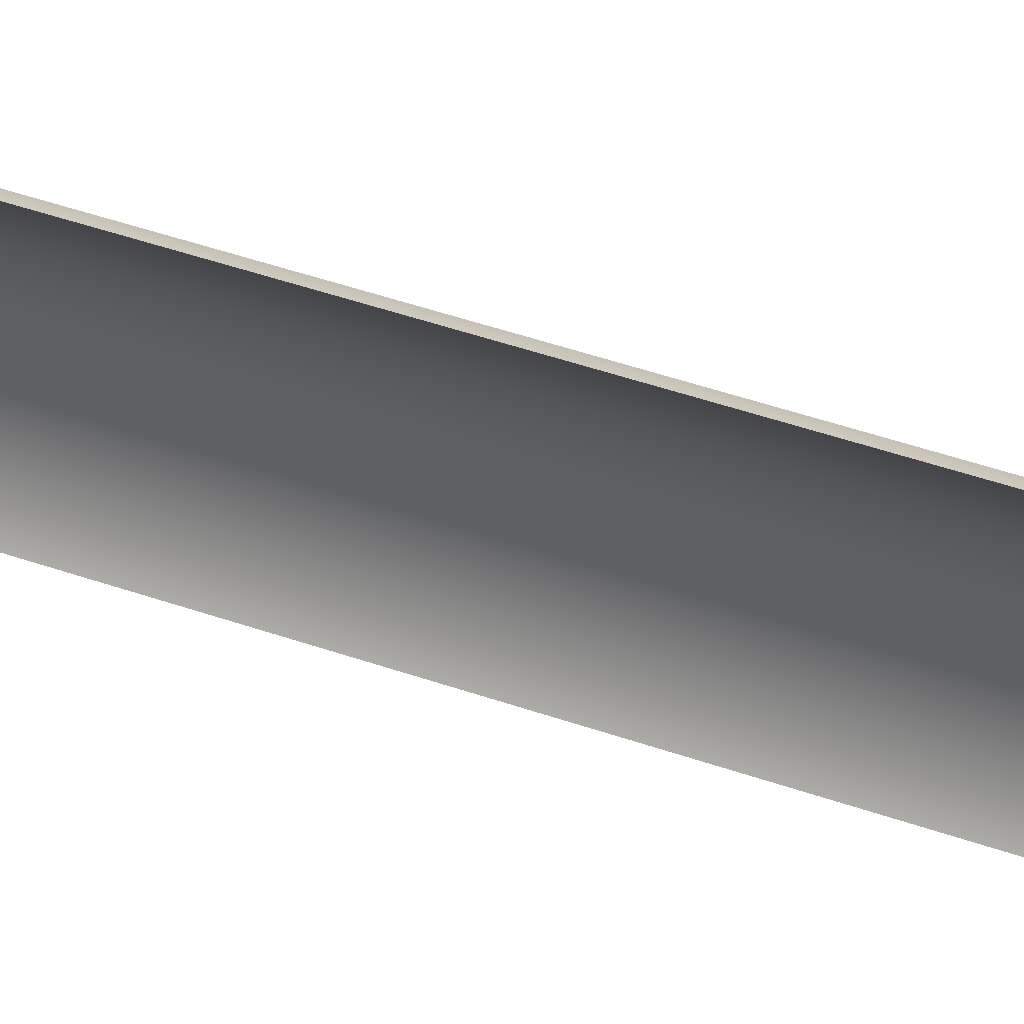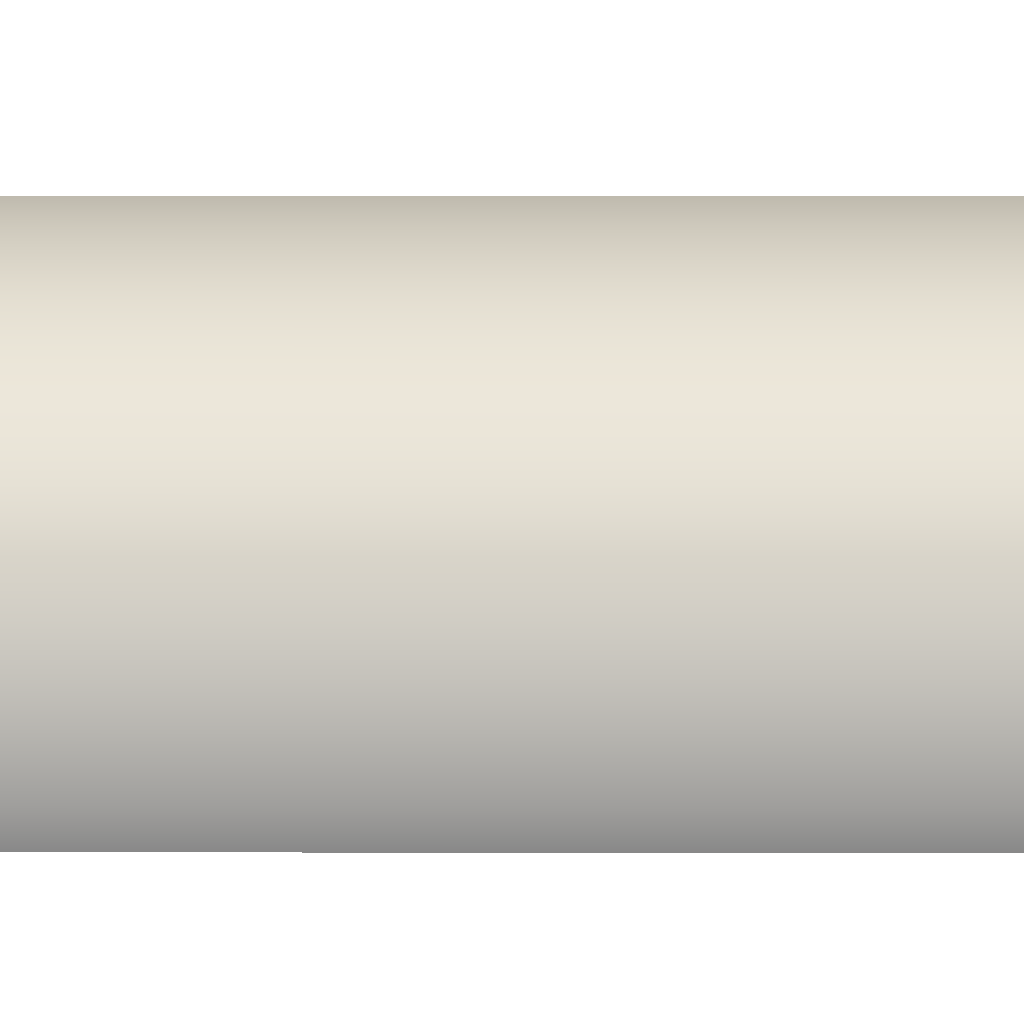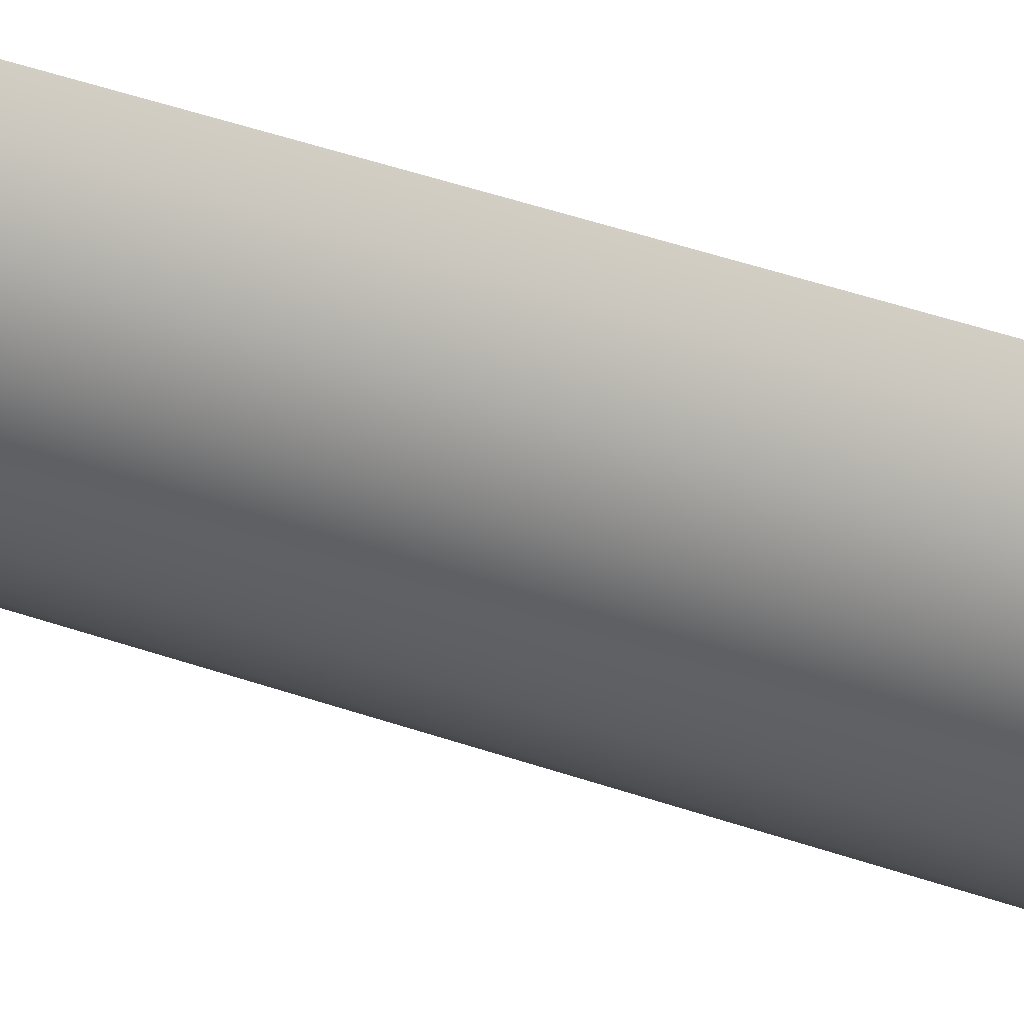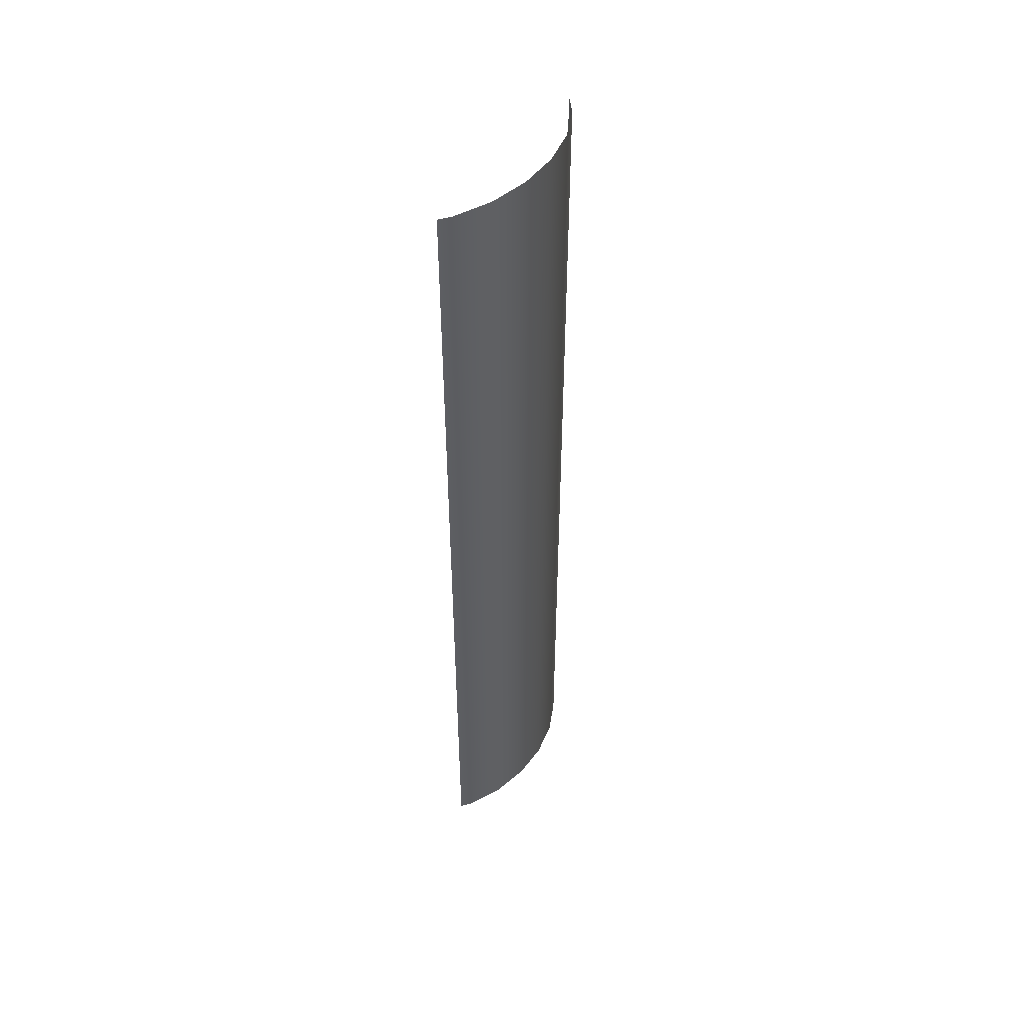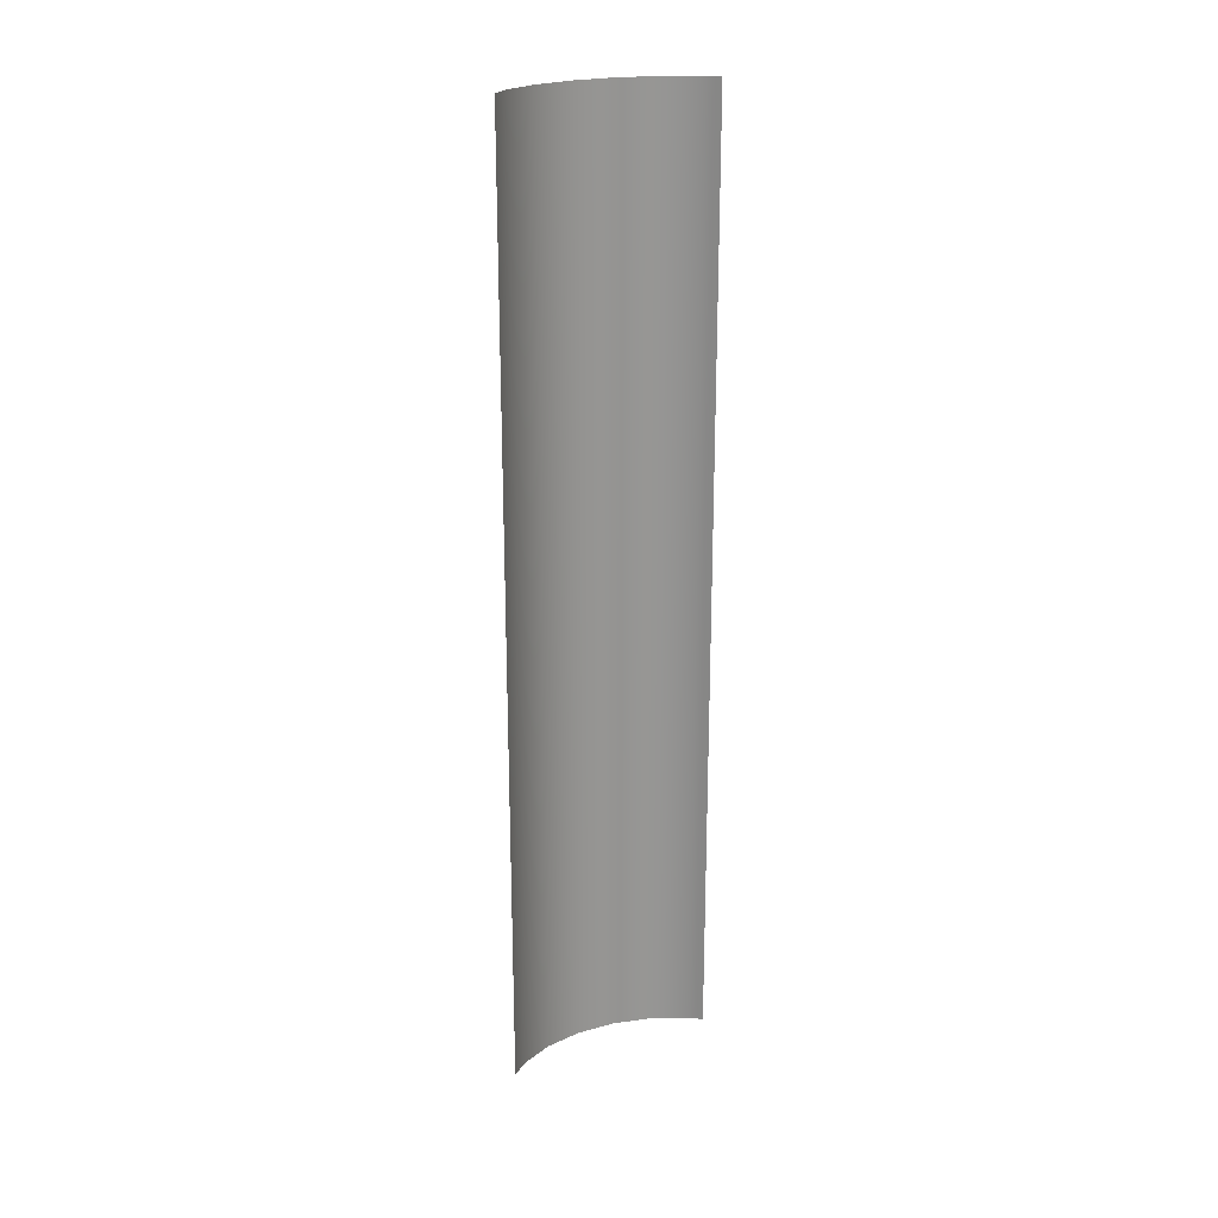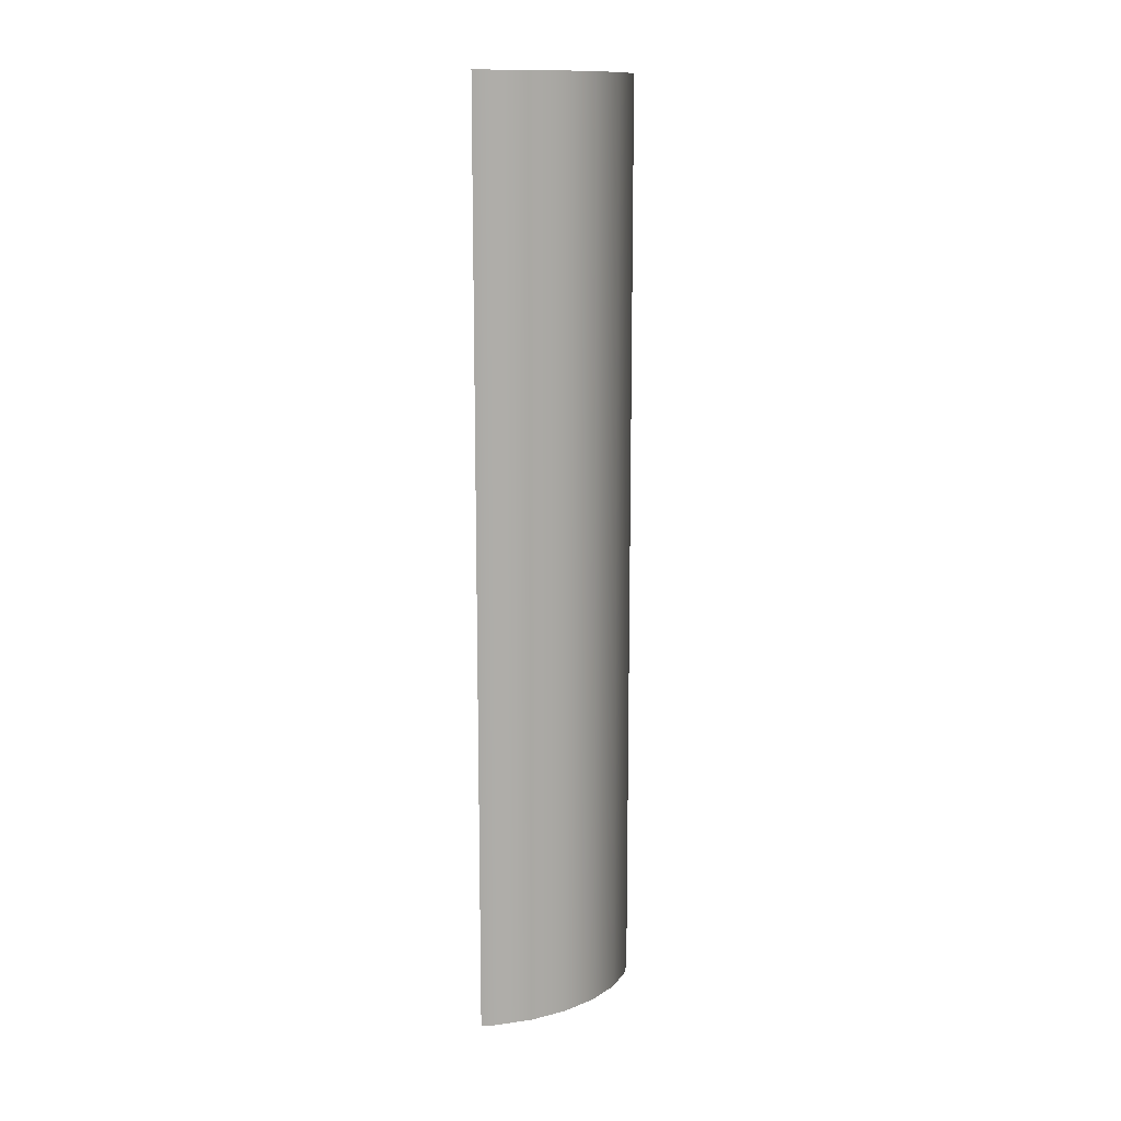
<metadata>
{"format":"obj","ext":"obj","renderer":"f3d","projection":"perspective","resolution":1024,"background":"white","views":[{"elev":47.0,"azim":-68.4,"up":"+Y"},{"elev":-10.8,"azim":89.9,"up":"+Y"},{"elev":51.6,"azim":110.0,"up":"+Y"},{"elev":48.8,"azim":45.6,"up":"+Z"},{"elev":22.6,"azim":-105.0,"up":"+Z"},{"elev":13.1,"azim":58.5,"up":"+Z"}]}
</metadata>
<code>
g grp69
v 78.11 15.63 -24.67
v 77.7 16.18 -24.67
v 77.7 16.18 -6.671
v 78.11 15.63 -6.671
v 77.38 16.44 -24.67
v 77.38 16.44 -6.671
v 78.33 12.74 -6.671
v 78.21 12.5 -6.671
v 78.21 12.5 -24.67
v 78.33 12.74 -24.67
v 78.51 13.46 -24.67
v 78.53 14.22 -24.67
v 78.53 14.22 -6.671
v 78.51 13.46 -6.671
v 78.39 14.96 -24.67
v 78.39 14.96 -6.671
v 78.53 14.22 -6.671
v 78.11 15.63 -24.67
v 78.39 14.96 -6.671
v 78.51 13.46 -24.67
v 78.33 12.74 -6.671
f 1 2 3
f 1 3 4
f 3 2 5
f 3 5 6
f 7 8 9
f 7 9 10
f 11 12 13
f 11 13 14
f 12 15 16
f 12 16 17
f 15 18 4
f 15 4 19
f 10 20 14
f 10 14 21

</code>
